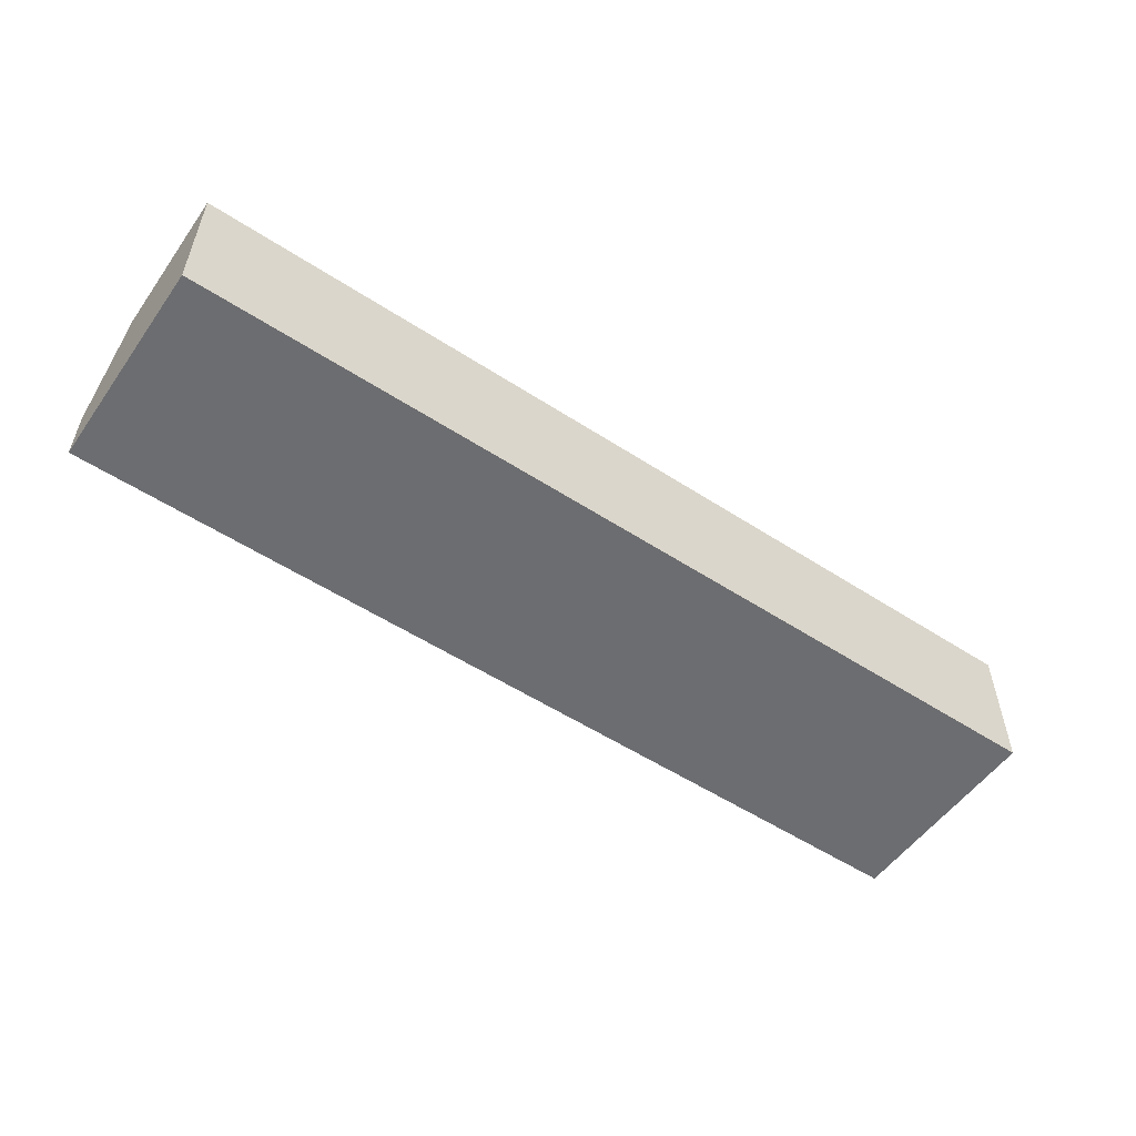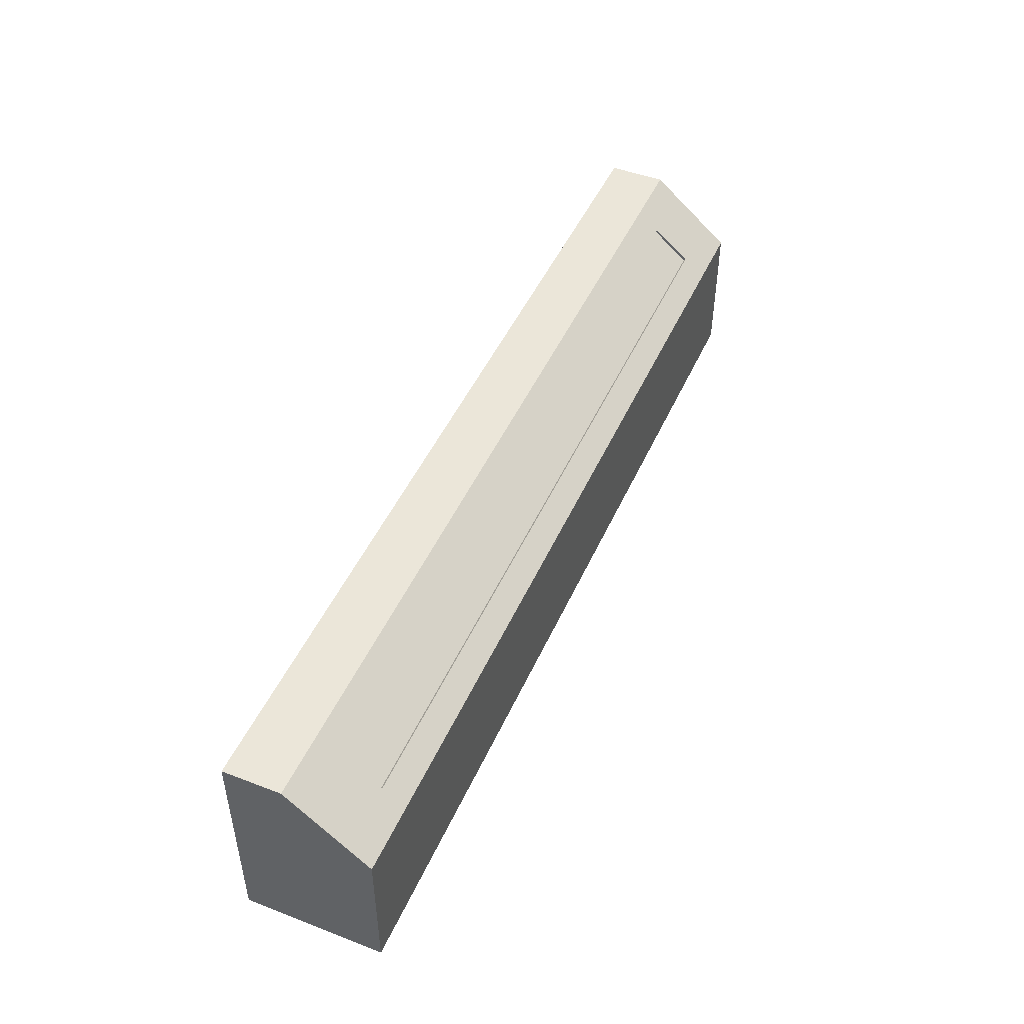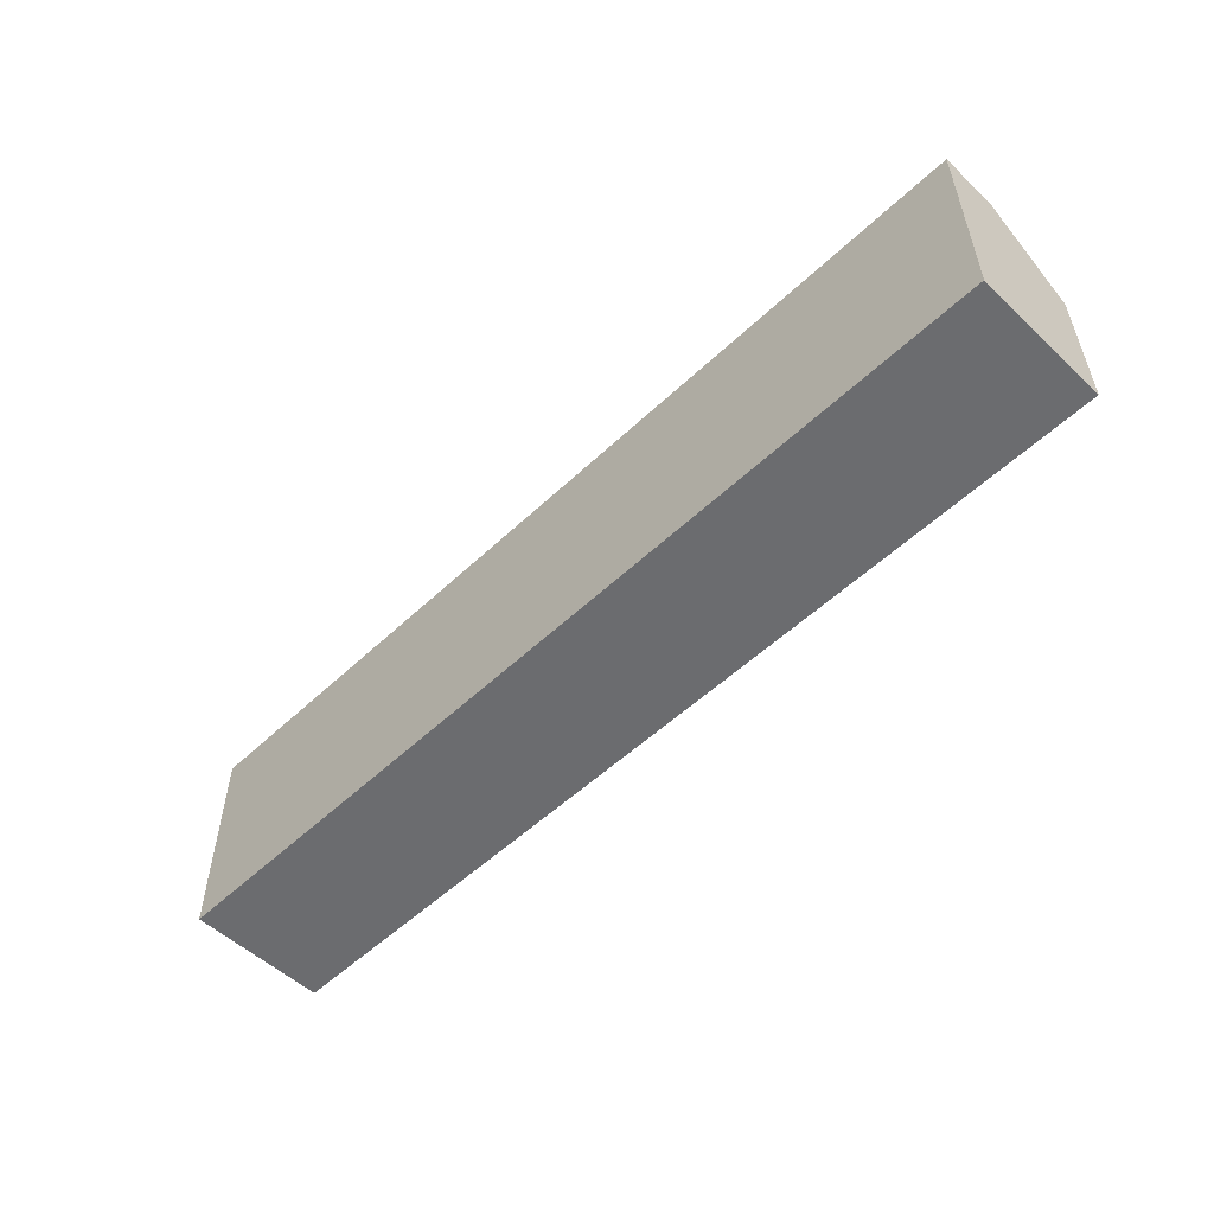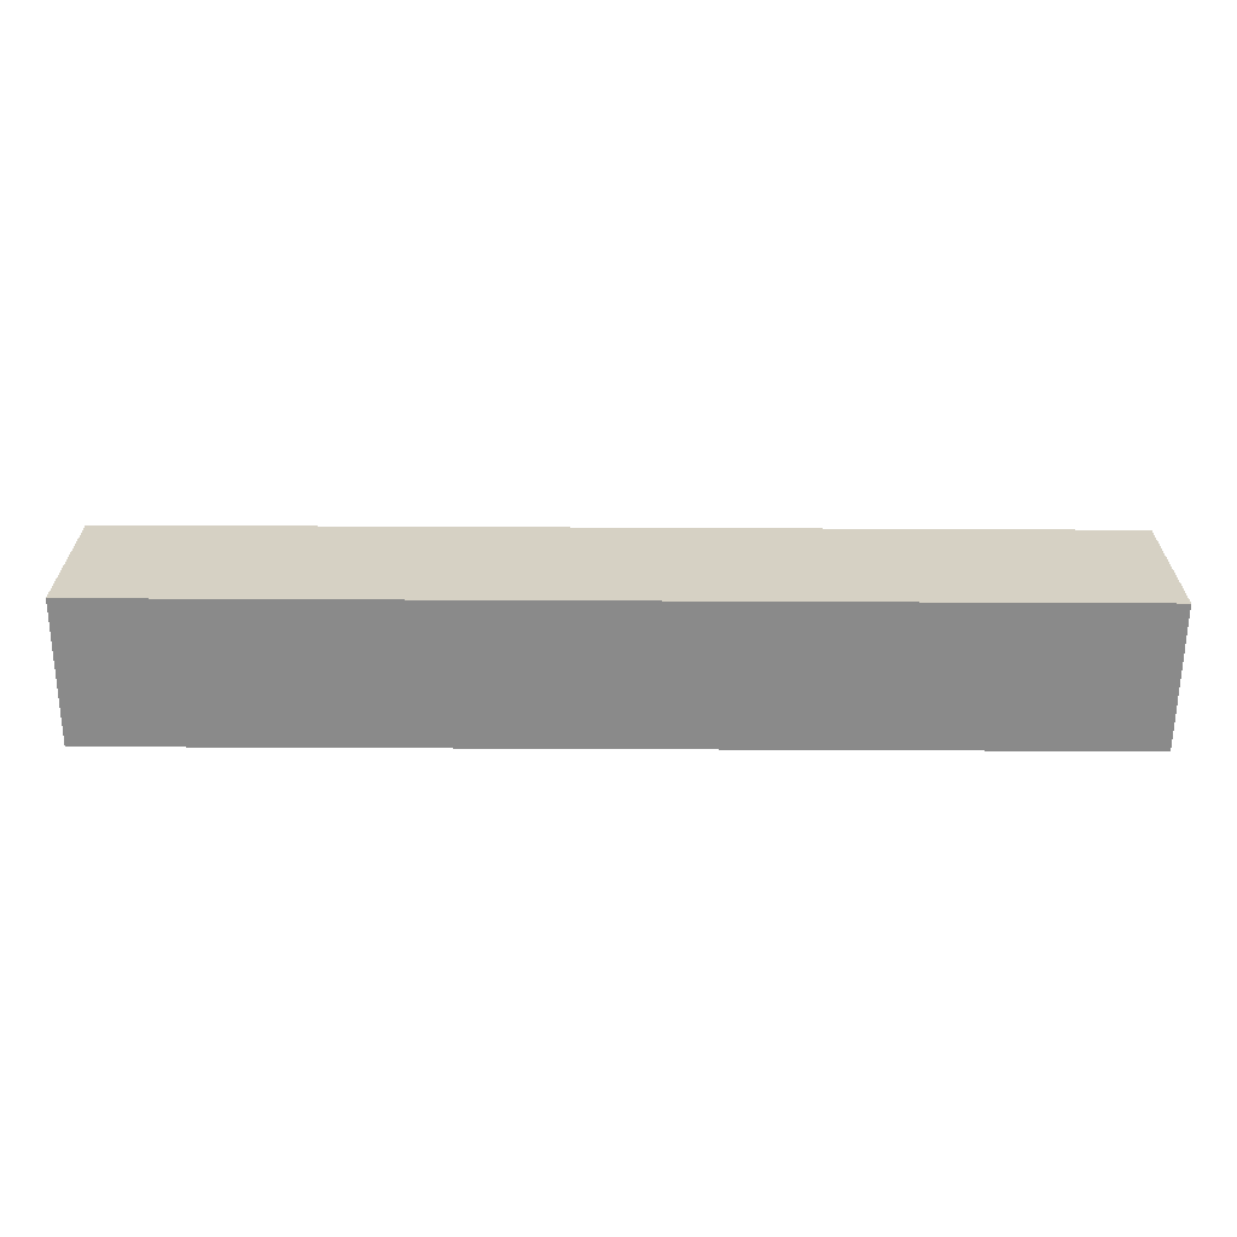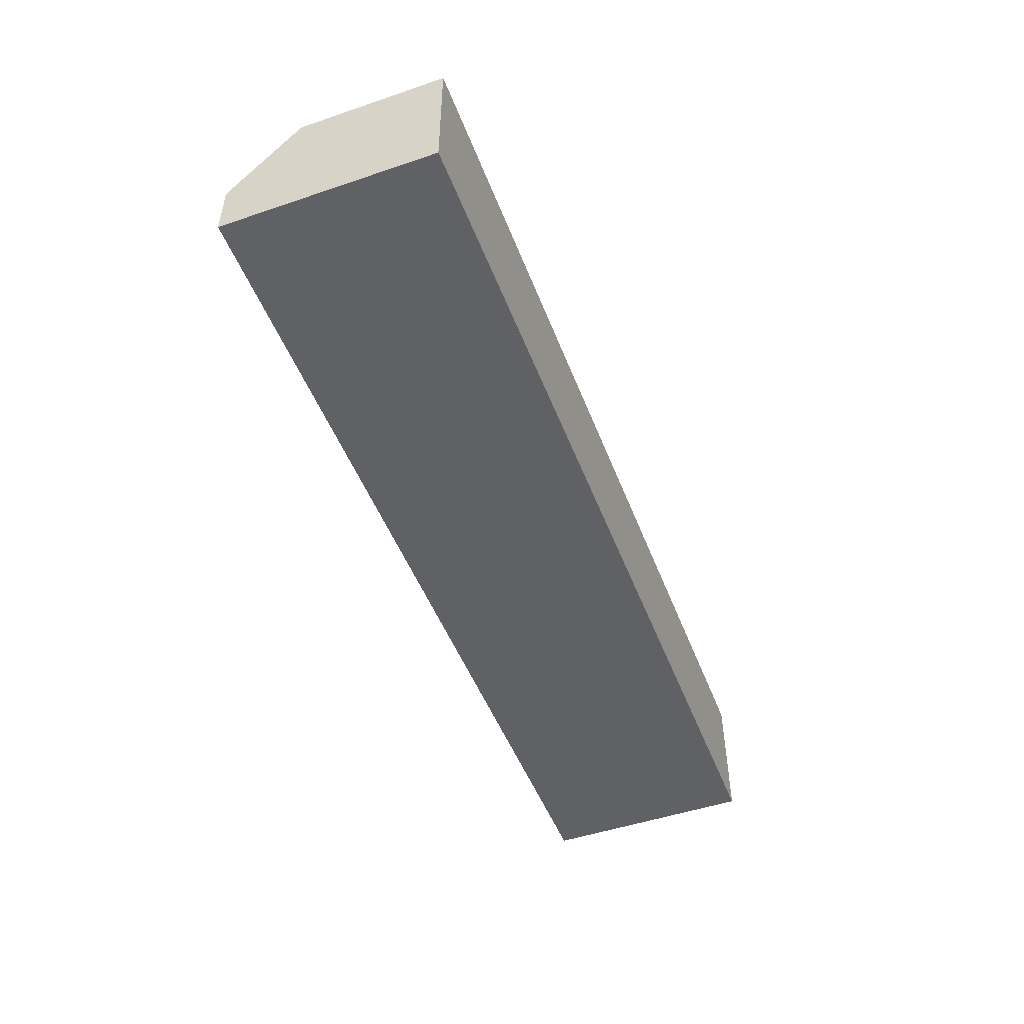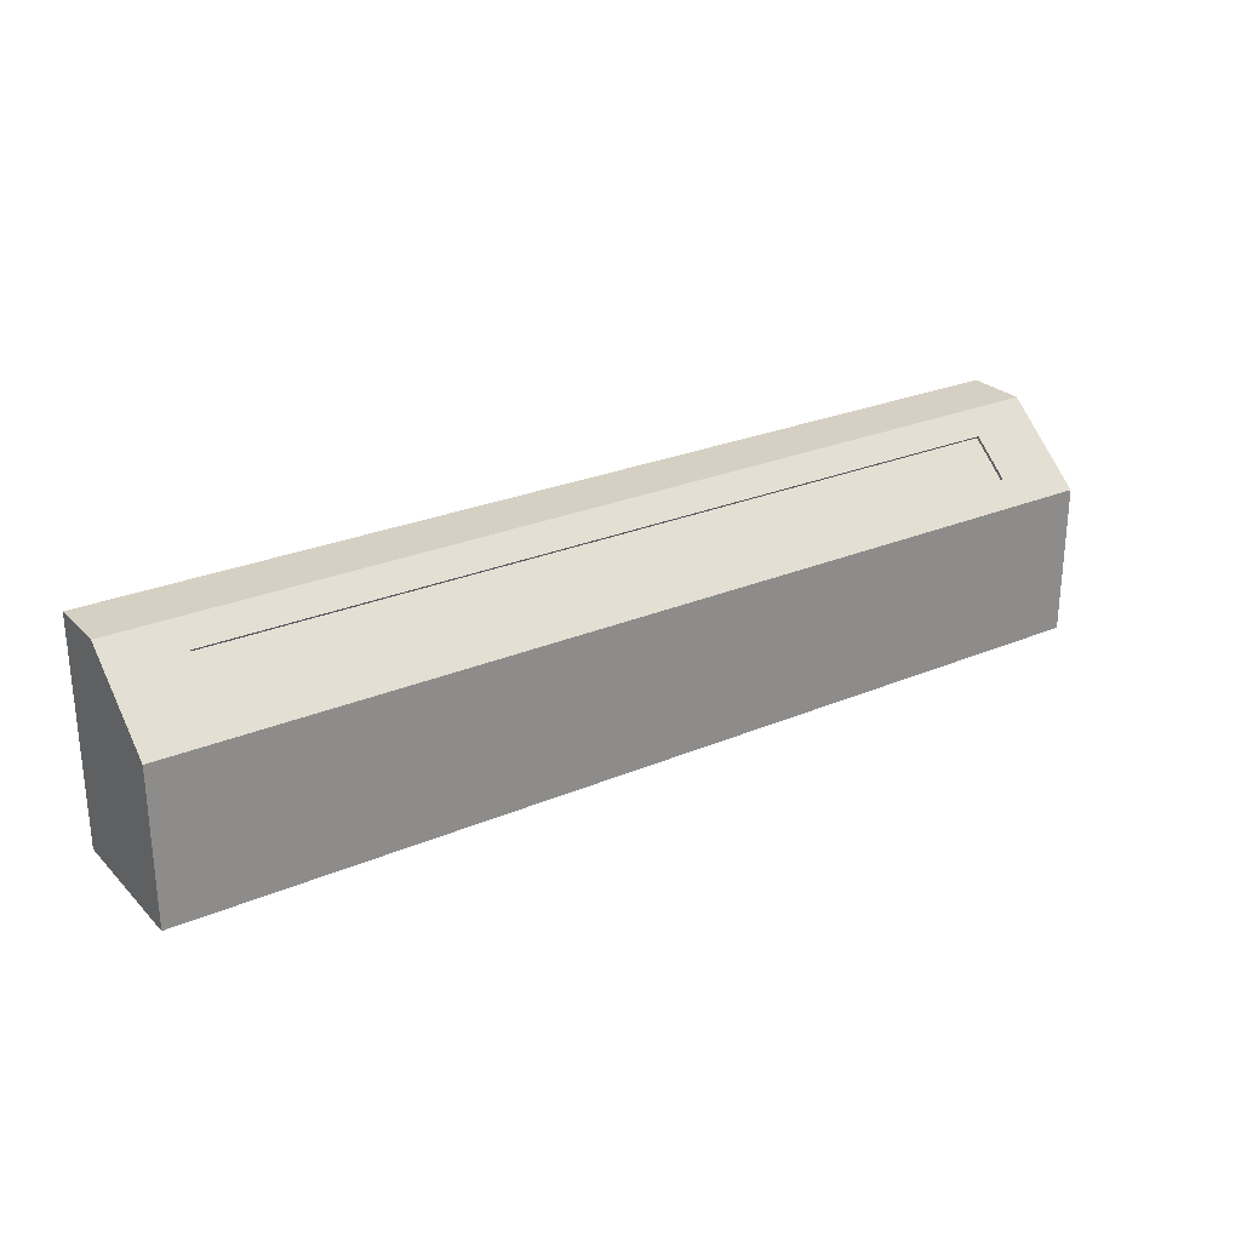
<metadata>
{"format":"obj","ext":"obj","renderer":"f3d","projection":"perspective","resolution":1024,"background":"white","views":[{"elev":-54.0,"azim":-34.7,"up":"+Z"},{"elev":47.4,"azim":-66.6,"up":"+Y"},{"elev":-53.7,"azim":-134.9,"up":"+Y"},{"elev":-63.4,"azim":-0.3,"up":"+Y"},{"elev":-49.1,"azim":-69.4,"up":"+Z"},{"elev":26.2,"azim":-33.8,"up":"+Y"}]}
</metadata>
<code>
v  74.8 0.508 -178.9
v  74.8 74.5 -178.9
v  397.6 74.5 -178.9
v  397.6 0.508 -178.9
v  74.8 0.508 -130.7
v  397.6 0.508 -130.7
v  397.6 50.89 -130.7
v  74.8 50.89 -130.7
v  74.8 0.508 -158.9
v  397.6 0.508 -158.9
v  397.6 74.5 -158.9
v  374.2 67.32 -151.9
v  98.24 67.32 -151.9
v  98.24 56.54 -139
v  374.2 56.54 -139
v  74.8 74.5 -158.9
v  98.24 68.09 -151.3
v  374.2 68.09 -151.3
v  98.24 57.31 -138.4
v  374.2 57.31 -138.4
g Box005
f 1 2 3 4
f 5 6 7 8
f 9 10 6 5
f 10 11 7 6
f 12 13 14 15
f 16 9 5 8
f 9 16 2 1
f 16 11 3 2
f 11 10 4 3
f 10 9 1 4
f 11 16 17 18
f 16 8 19 17
f 8 7 20 19
f 7 11 18 20
f 18 17 13 12
f 17 19 14 13
f 19 20 15 14
f 20 18 12 15

</code>
